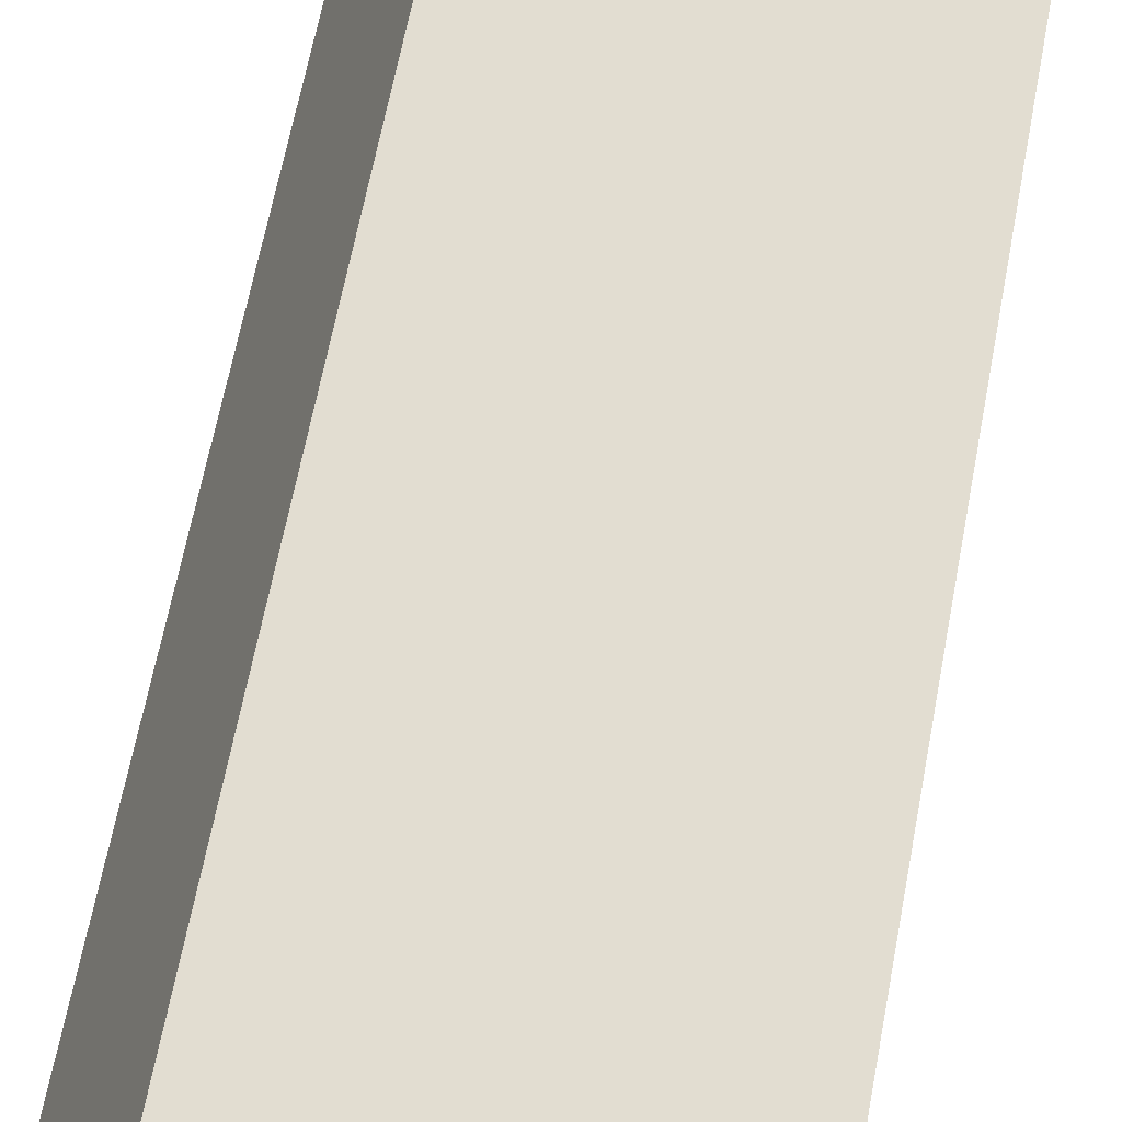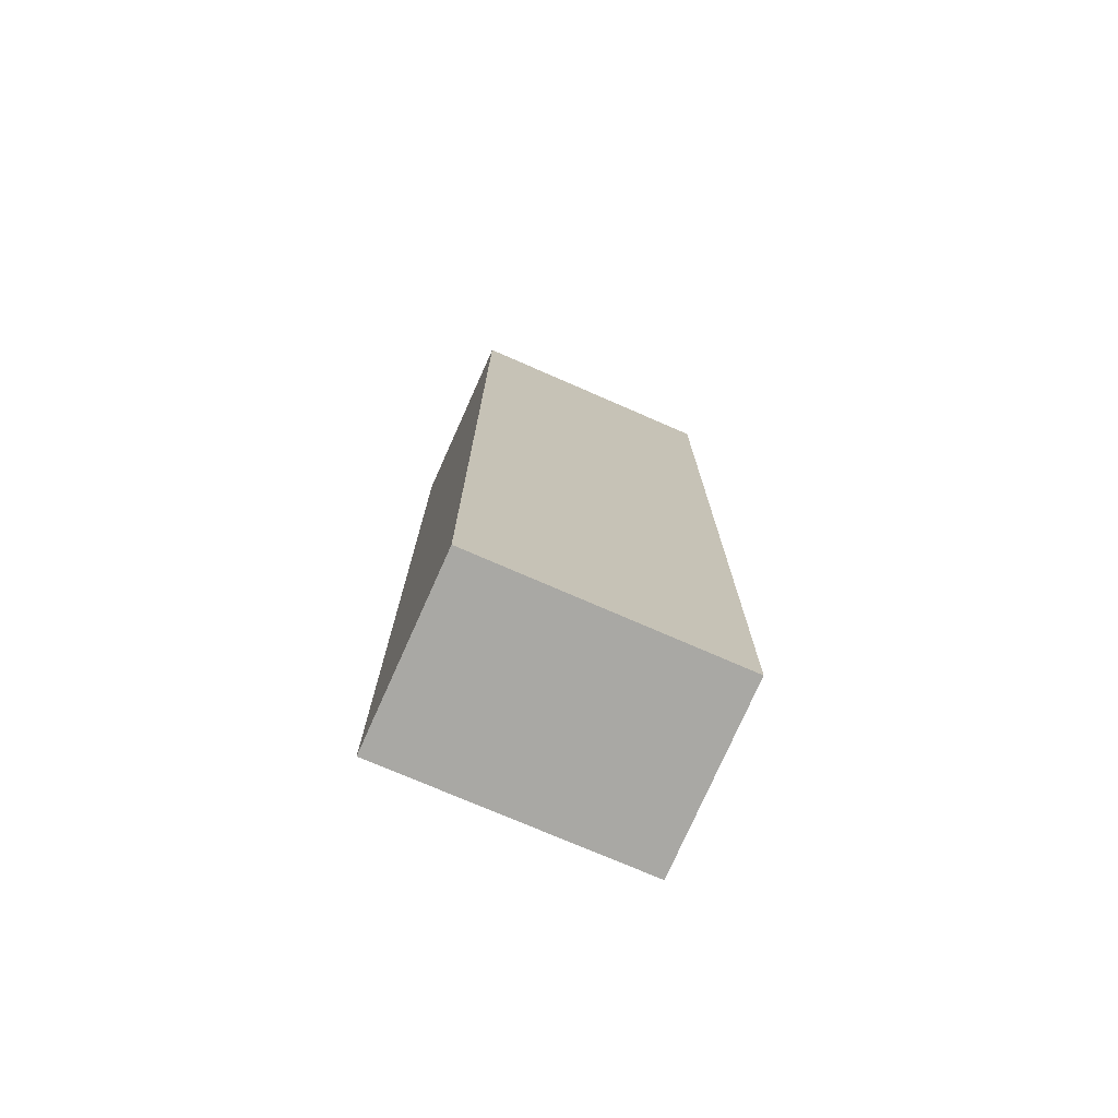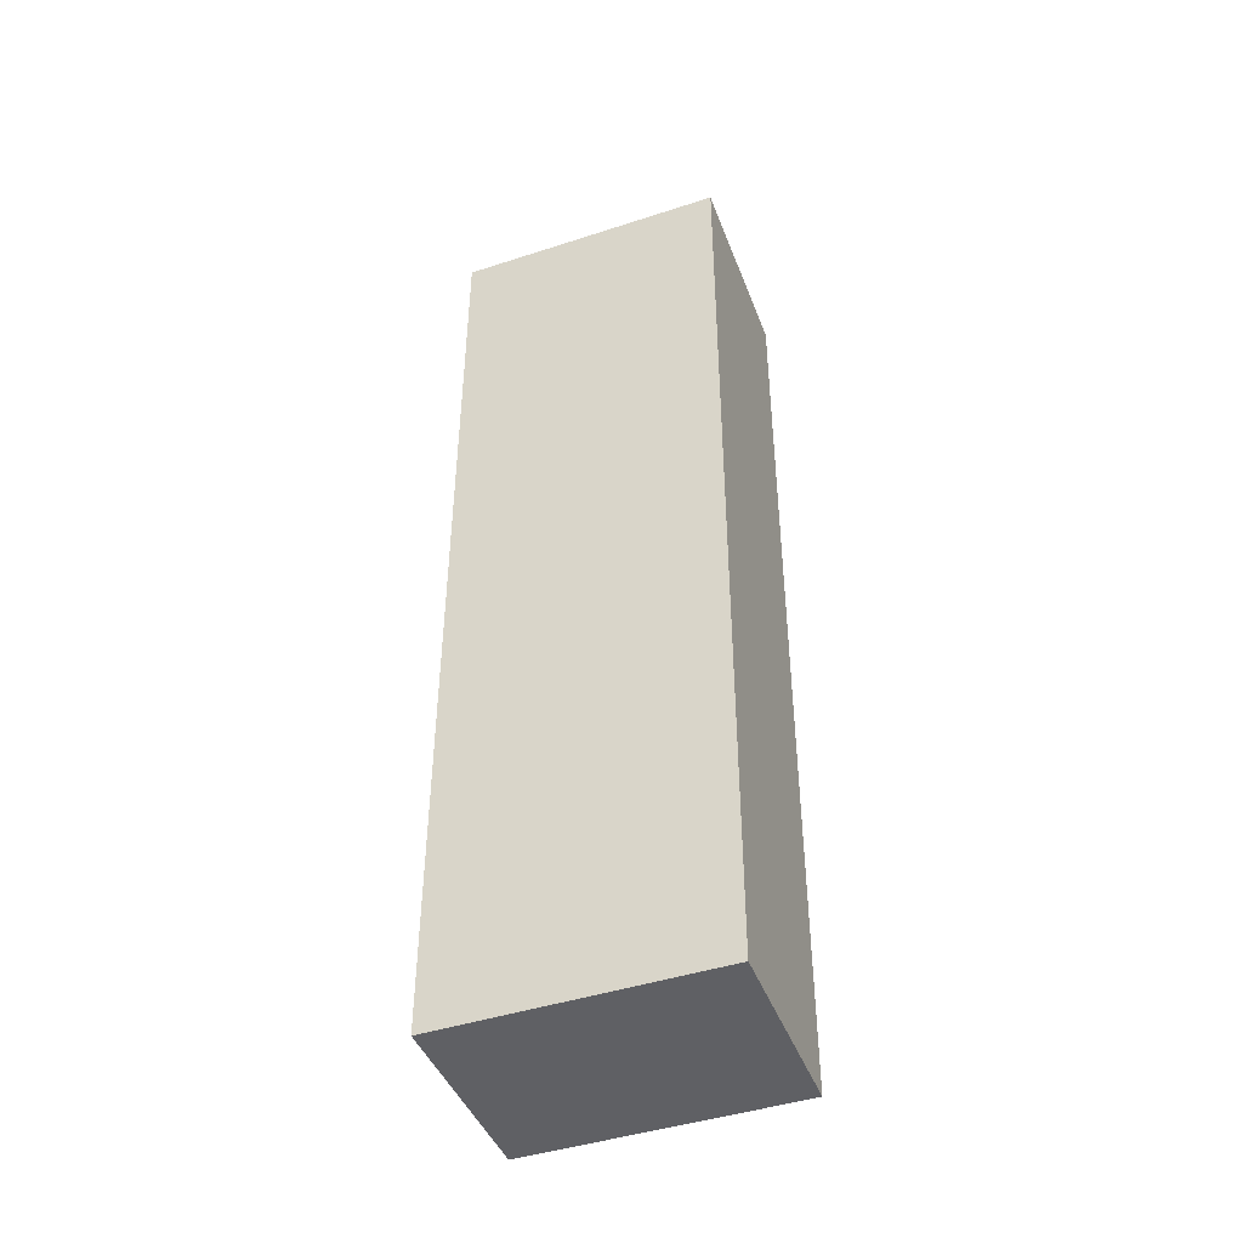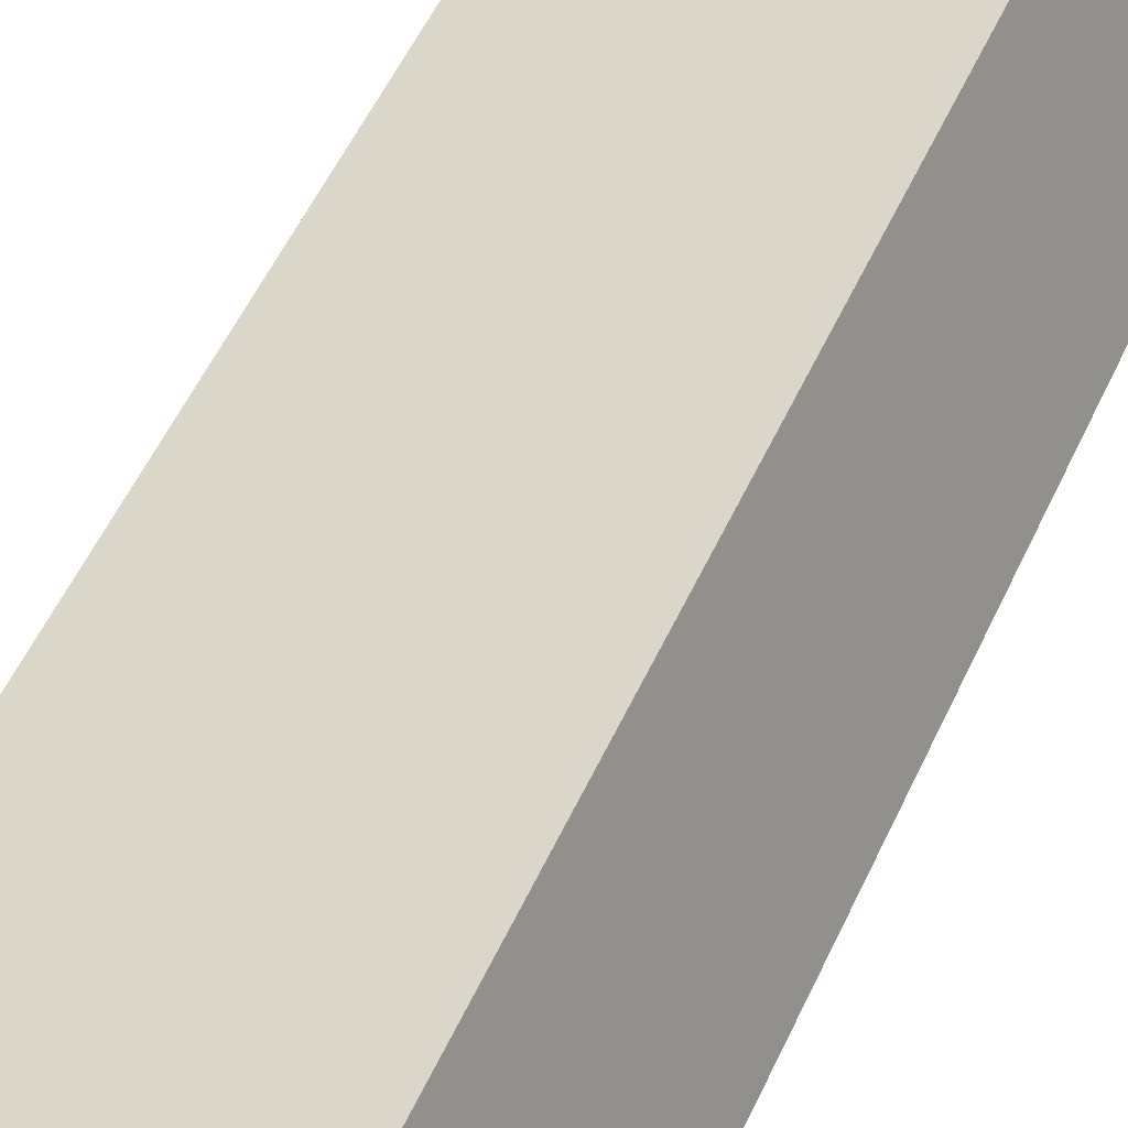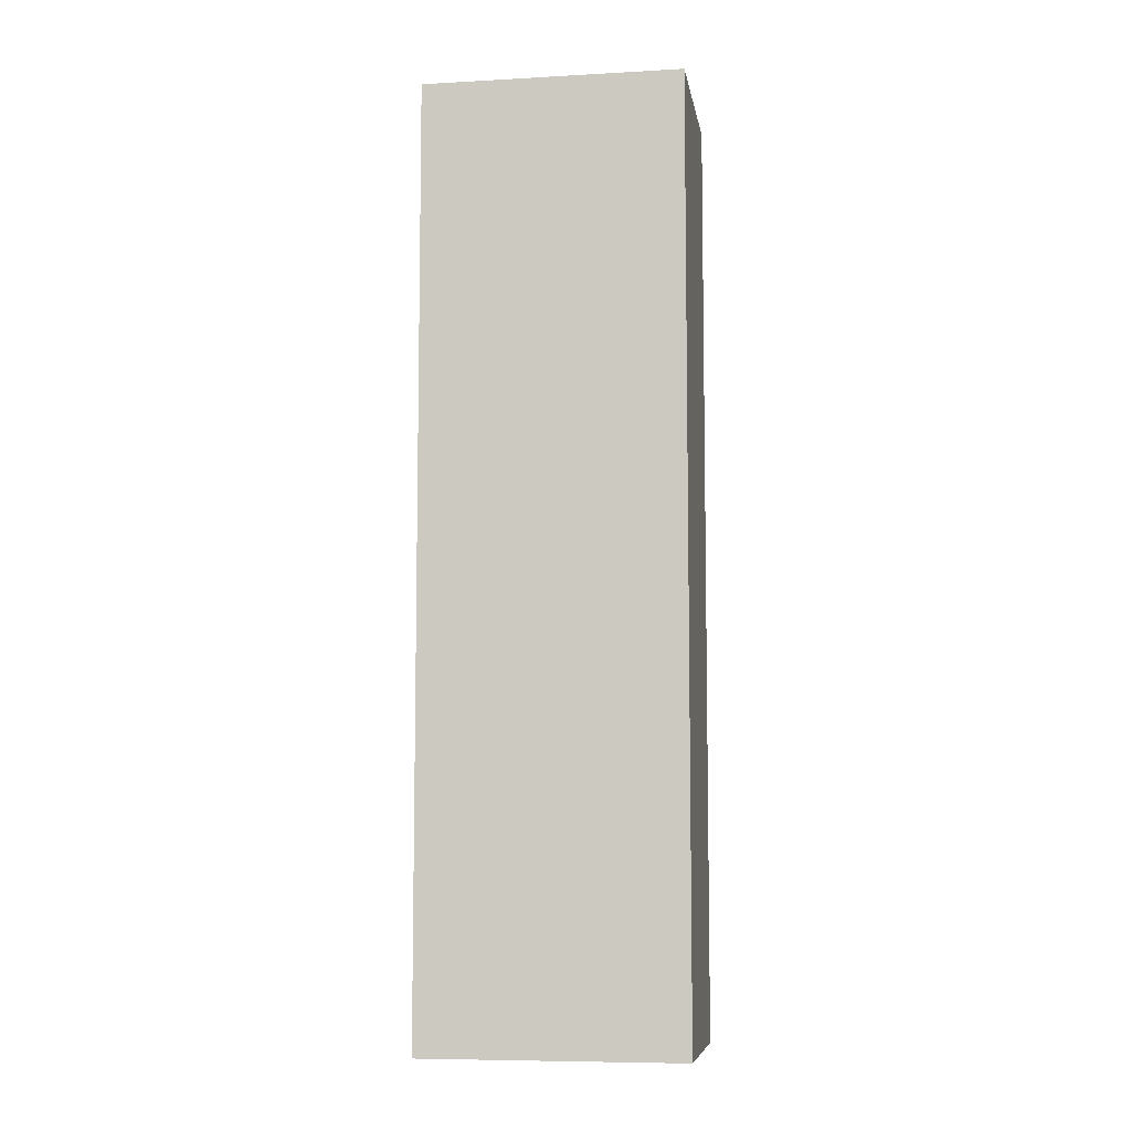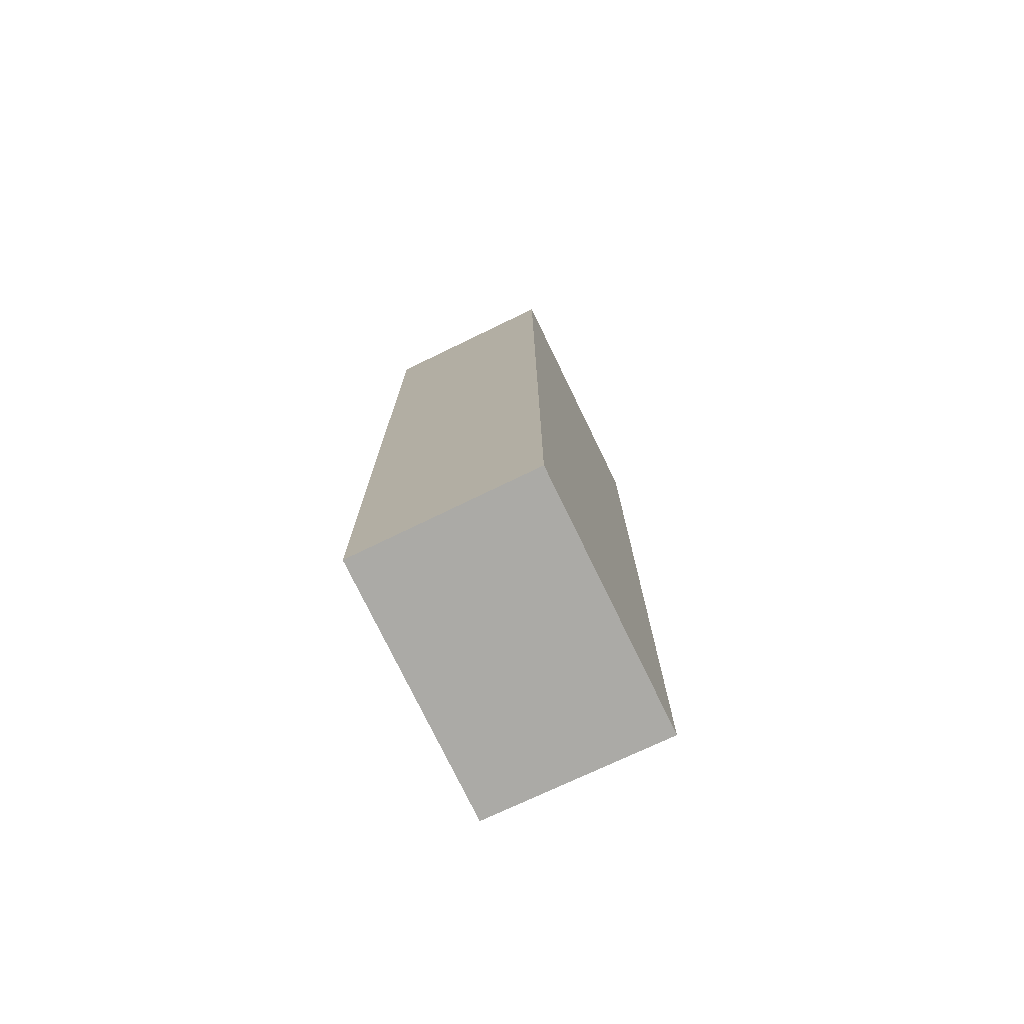
<metadata>
{"format":"obj","ext":"obj","renderer":"f3d","projection":"perspective","resolution":1024,"background":"white","views":[{"elev":59.9,"azim":10.3,"up":"+Z"},{"elev":-75.0,"azim":-3.0,"up":"+Y"},{"elev":-44.6,"azim":-138.8,"up":"+Y"},{"elev":52.3,"azim":-156.1,"up":"+Z"},{"elev":-7.7,"azim":29.5,"up":"+Y"},{"elev":-75.8,"azim":136.3,"up":"+Y"}]}
</metadata>
<code>
v  4.356 16.64 -1.62
v  1.191 16.64 3.08
v  5.507 16.64 1.462
v  0 16.64 1.019e-15
v  5.507 -8.952e-17 1.462
v  4.356 9.92e-17 -1.62
v  0 0 0
v  1.191 -1.886e-16 3.08
g defaultobject
f 1 2 3
f 2 1 4
f 5 1 3
f 1 5 6
f 6 4 1
f 4 6 7
f 7 2 4
f 2 7 8
f 8 3 2
f 3 8 5
f 5 7 6
f 7 5 8

</code>
